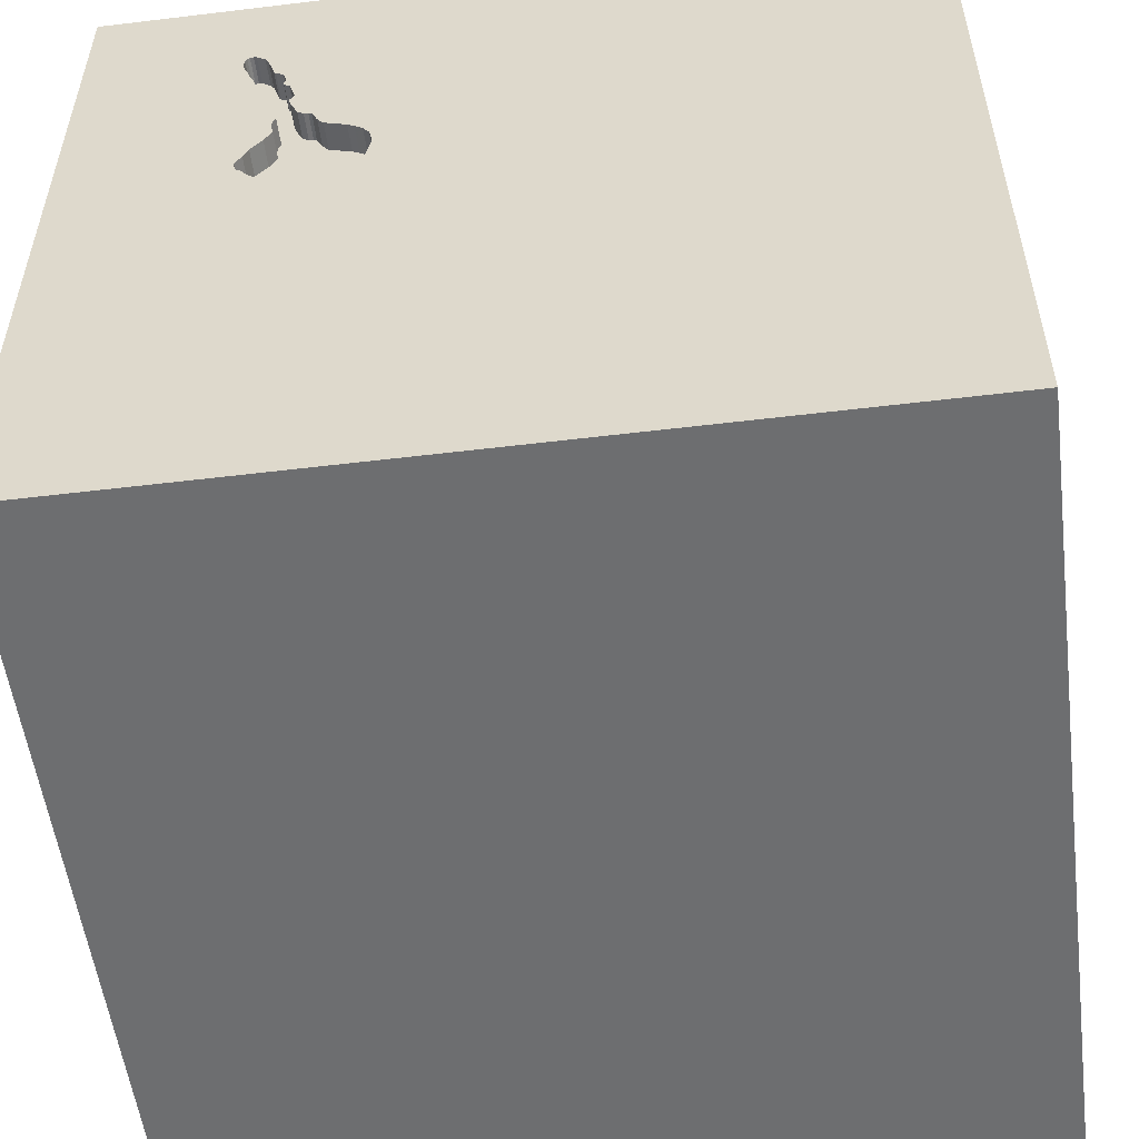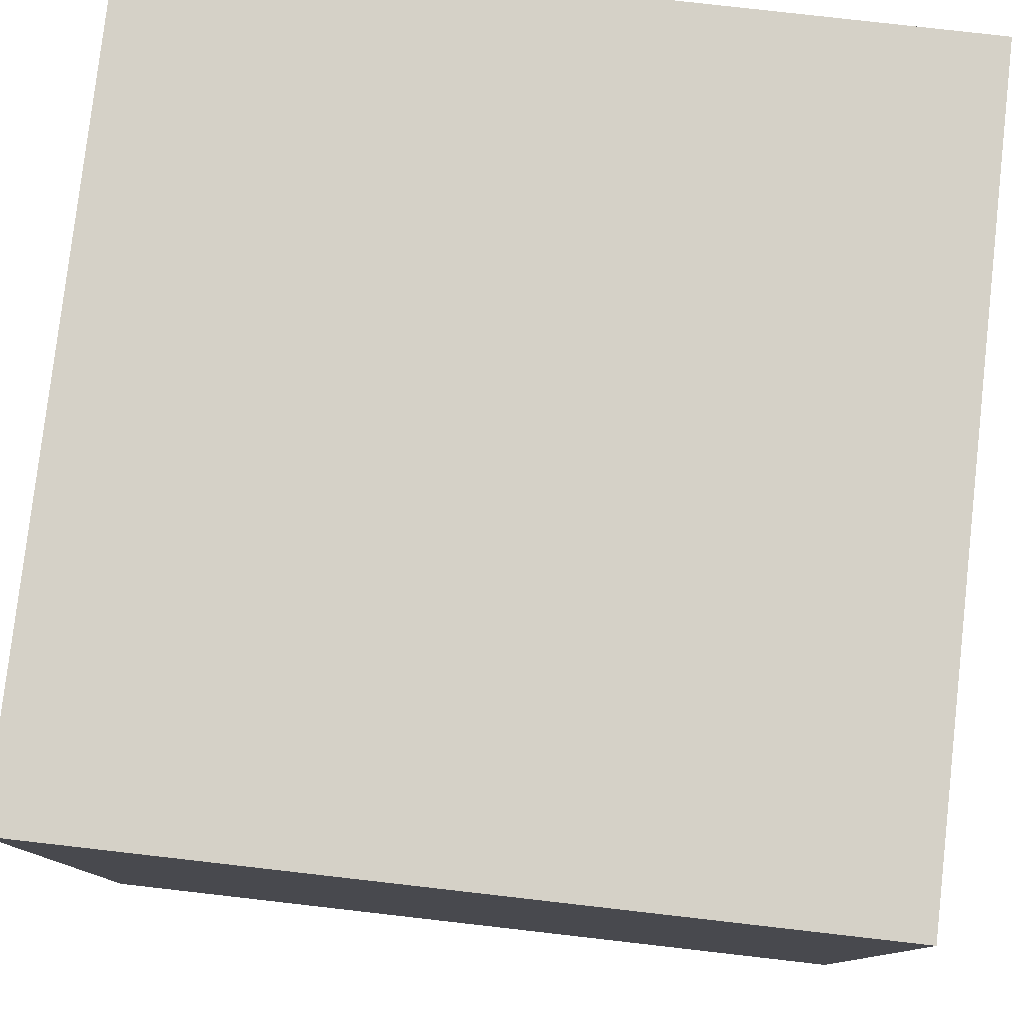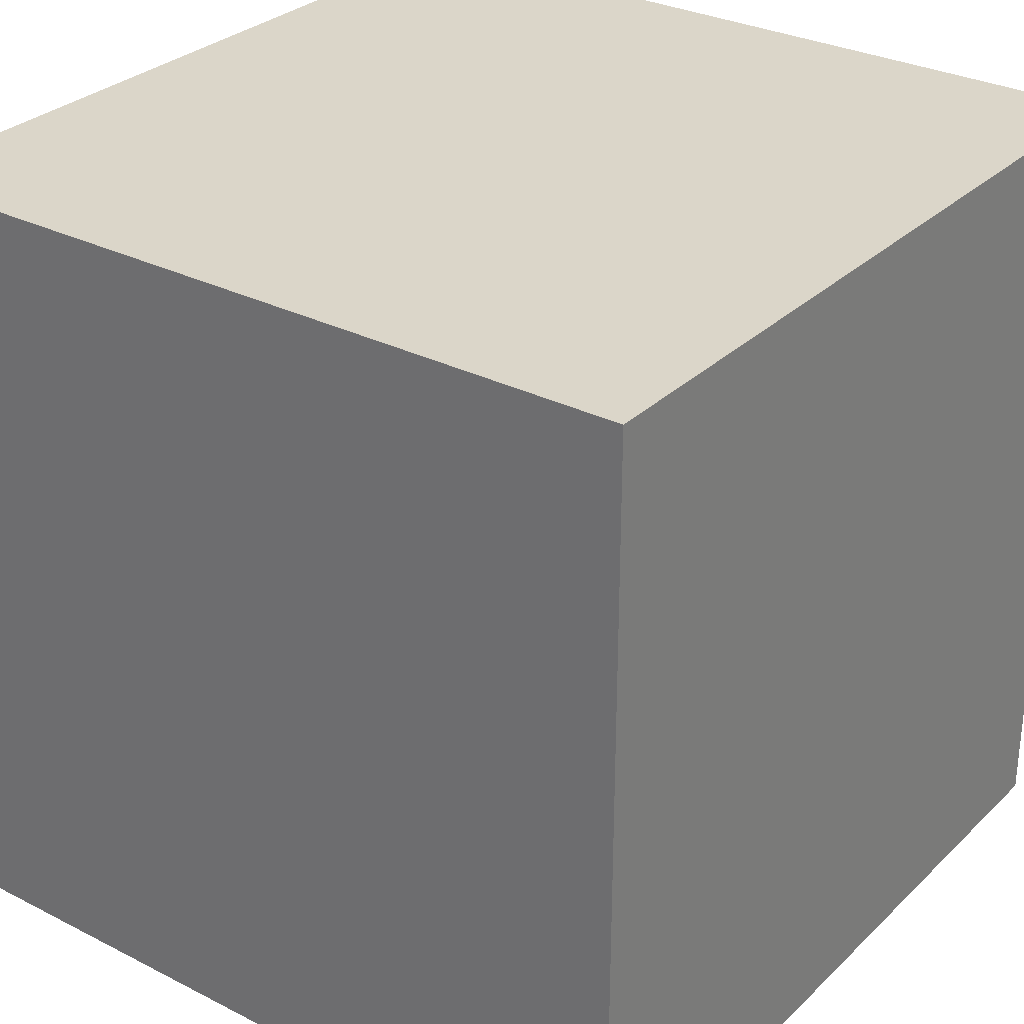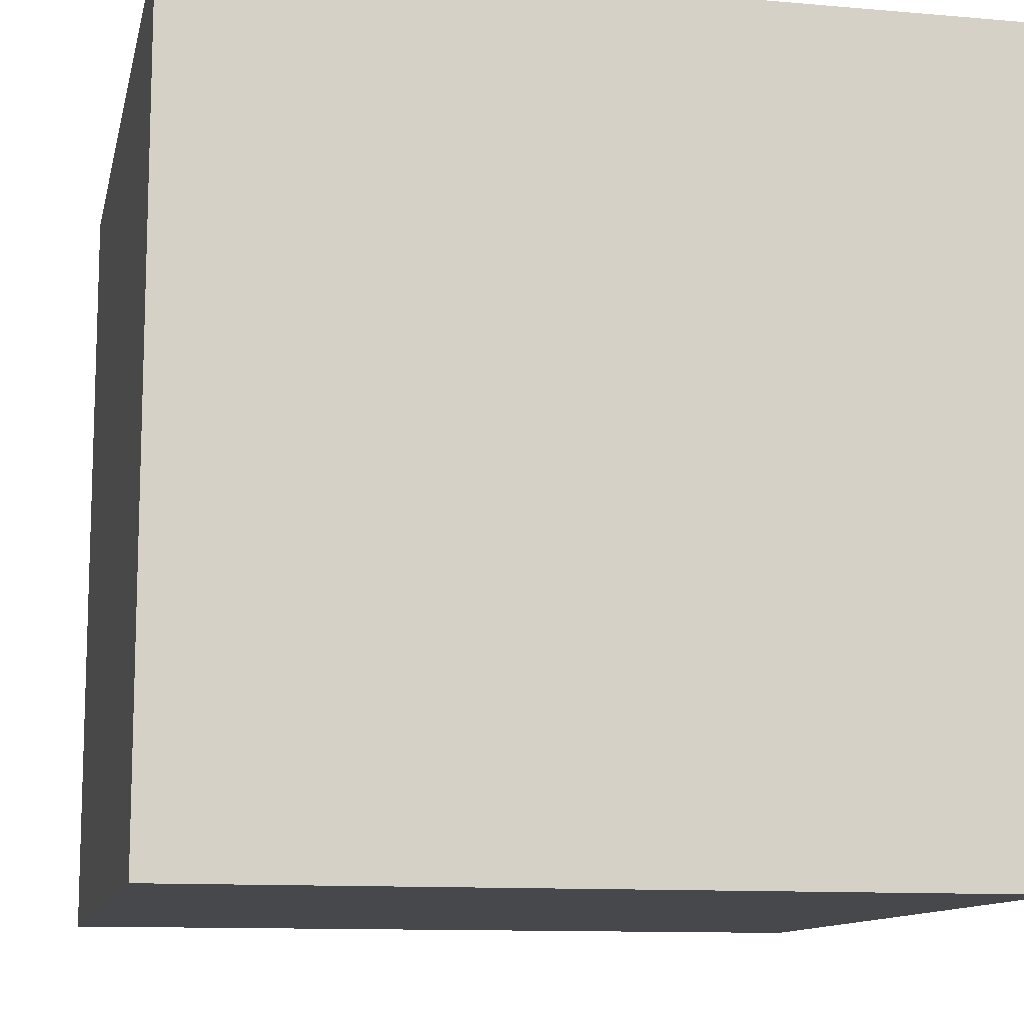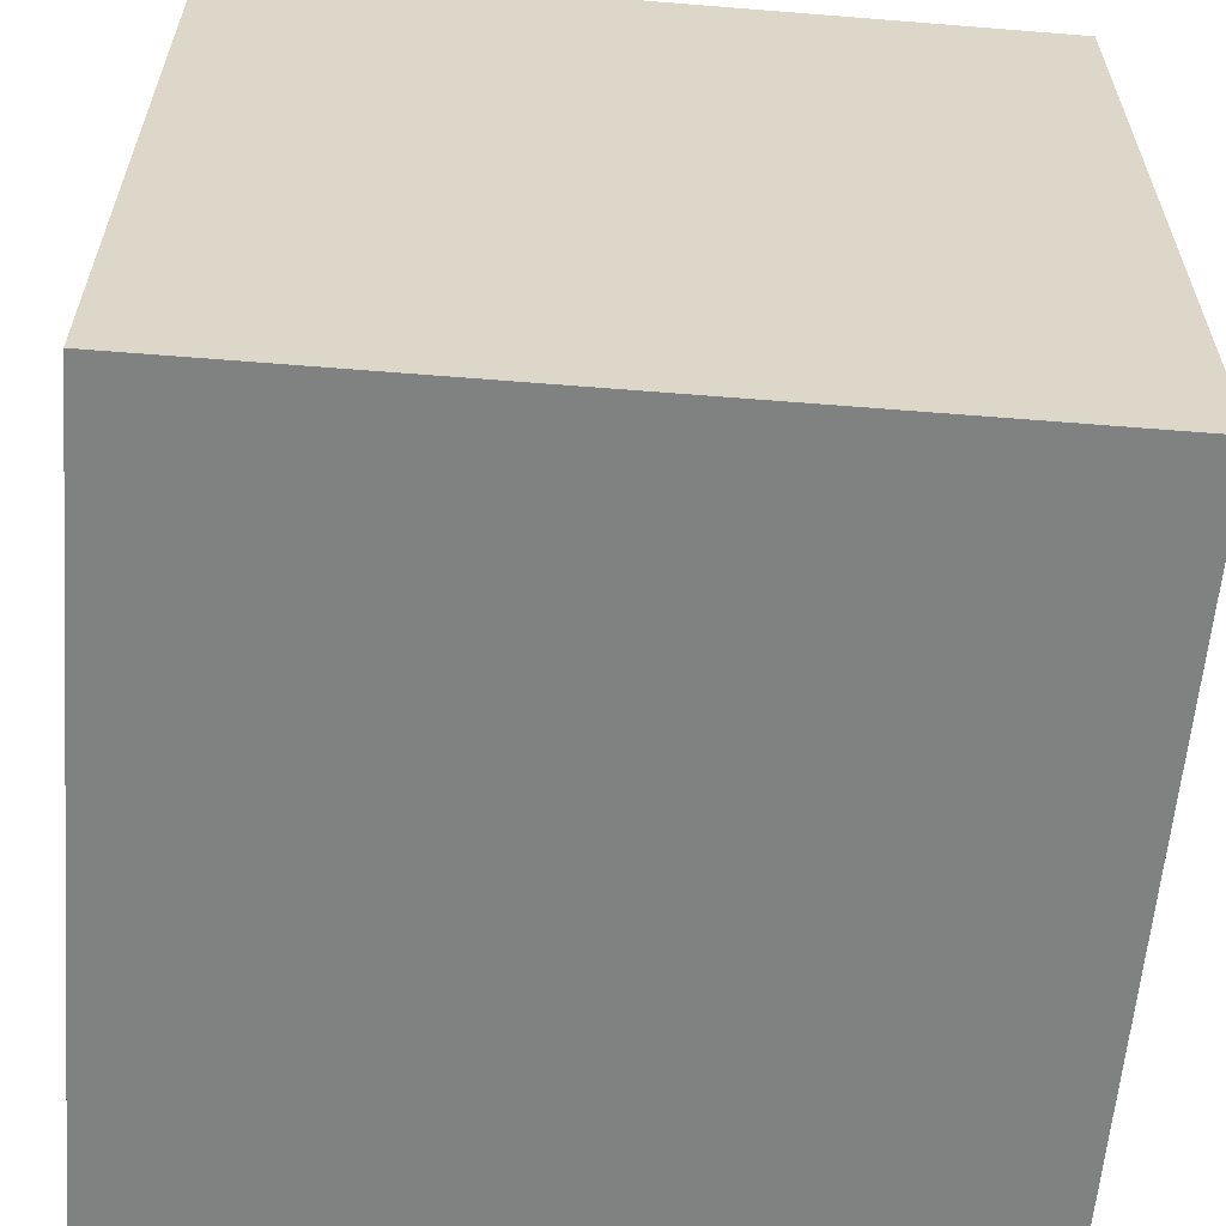
<metadata>
{"format":"obj","ext":"obj","renderer":"f3d","projection":"perspective","resolution":1024,"background":"white","views":[{"elev":-54.2,"azim":-172.7,"up":"+Z"},{"elev":79.2,"azim":6.5,"up":"+Z"},{"elev":30.1,"azim":36.5,"up":"+Z"},{"elev":-11.4,"azim":168.0,"up":"+Y"},{"elev":-60.3,"azim":85.3,"up":"+Z"}]}
</metadata>
<code>
o key_109
v 0.5262 1.5 0.505
v 0.8444 1.5 1.052
v 0.8444 1.4 1.052
v 0.8556 1.4 0.4163
v 0.7709 1.5 0.8967
v 0.8895 1.5 1.099
v 0.9017 1.5 0.9519
v 0.9017 1.4 0.9519
v 0.9287 1.5 1.076
v 0.9287 1.4 1.076
v -0.9961 -0.7389 -1.5
v -0.4557 0.4362 -1.5
v -0.9635 -0.5208 1.5
v -1.042 -1.5 -0.7552
v -1.094 -1.5 -0.3125
v -0.8333 -1.5 -1.5
v -0.651 -1.5 0.8984
v -0.9473 1.5 0.2604
v -0.9375 1.5 1.12
v -1.068 0.8333 1.5
v 0.8979 1.5 0.3304
v 0.8979 1.4 0.3304
v 0.7786 1.5 0.8739
v 0.9233 1.5 1.01
v 0.7329 1.5 0.7697
v 0.8346 1.5 0.4435
v 0.8327 1.5 0.7826
v 0.8327 1.4 0.7826
v 0.9315 1.5 1.044
v 0.9315 1.4 1.044
v 0.5384 1.5 0.5125
v 0.5384 1.4 0.5125
v 0.7812 1.029 -1.5
v 0.4167 0.1562 1.5
v 0.7747 -0.05859 -1.5
v 0.651 1.211 1.5
v -0.04557 -0.5534 -1.5
v 0.5208 -0.651 1.5
v 0.2083 -1.5 -0.8333
v 0.599 -1.5 0.5208
v 0.1562 -1.5 -0
v 0.1302 -1.5 -1.5
v 0.625 -1.5 -1.25
v -0.1302 -1.5 -0.625
v -0.1302 -1.5 1.5
v 0.2083 0.5469 1.5
v 0.7845 1.5 -1.029
v 0.1562 1.5 0.4167
v 0.1562 1.5 0
v 0.2539 1.5 1.055
v -0.1562 1.5 -1.5
v -0.1562 1.5 1.5
v 0.8571 1.5 1.072
v 0.8571 1.4 1.072
v 0.7963 1.5 0.5742
v 0.7963 1.4 0.5742
v 0.811 1.5 0.9552
v 0.8136 1.5 0.4707
v 0.8136 1.4 0.4707
v 0.852 1.5 0.2471
v 0.852 1.4 0.2471
v 0.7524 1.5 0.8409
v 0.7524 1.4 0.8409
v 0.8921 1.5 0.2951
v 0.2214 -1.172 1.5
v -0.05208 -0 1.5
v -0.05208 1.094 1.5
v -0.1823 -0.4688 1.5
v -0.1823 -1.5 0.4557
v -0.05208 -1.5 1.172
v -0.2083 -1.5 -1.25
v -0.2604 -1.302 -1.5
v 0.913 1.5 1.098
v 0.913 1.4 1.098
v 0.6701 1.5 0.6264
v 0.8521 1.5 0.8199
v 0.7864 1.5 0.5216
v 0.7179 1.5 0.1561
v 0.7179 1.4 0.1561
v 1.042 0.4167 1.5
v 1.094 0.9375 1.5
v 1.25 -0.3906 1.5
v 0.9896 -1.5 -0.7292
v 1.25 -1.5 0.1302
v 1.5 -1.5 1.5
v 1.5 -1.5 -1.5
v 0.8556 1.5 0.4163
v 1.094 1.5 0.05208
v 0.7682 -1.12 -1.5
v 0.7559 1.5 0.1732
v 0.8227 1.5 0.7405
v 0.8227 1.4 0.7405
v 0.7567 1.5 0.8478
v 0.8895 1.4 1.099
v 0.8884 1.5 0.9289
v 0.8921 1.4 0.2951
v 0.6195 1.5 0.5456
v 0.4498 1.4 0.3819
v 0.7493 1.5 0.7397
v 0.7912 1.5 0.5859
v 0.7912 1.4 0.5859
v 0.5455 1.5 0.1735
v 0.7567 1.4 0.8478
v 0.727 1.5 0.6755
v 0.7834 1.5 0.9382
v 0.7834 1.4 0.9382
v 0.8153 1.5 0.214
v -0.4427 0.625 1.5
v -0.625 -0.1562 1.5
v -0.625 1.224 1.5
v -0.4818 -1.5 -0.1823
v -0.319 1.5 -0.7617
v 0.8183 1.5 0.9639
v -1.5 0.599 0.1823
v -1.5 0.638 1.302
v -1.5 0.6641 -0.4492
v -1.5 0.4427 0.8073
v -1.5 0.1042 -1.5
v -1.5 -0.1302 1.5
v -1.5 -0.01302 -0.9896
v -1.5 -0.1562 0.4687
v -1.5 0 0
v -1.5 -0.2604 1.211
v -1.5 -0.1562 -0.4427
v -1.5 1.185 -0.599
v -1.5 1.224 0.1562
v -1.5 1.5 1.5
v -1.5 1.198 0.625
v -1.5 1.5 -1.5
v -1.5 -0.651 0.7161
v -1.5 -0.625 -0.3906
v -1.5 -0.5208 -1.25
v -1.5 -1.5 -0.1302
v -1.5 -1.5 0.8333
v -1.5 -1.5 1.5
v -1.5 -1.5 -1.5
v -1.5 0.625 -1.042
v -1.5 0.8333 1.5
v -1.5 1.5 -0.1302
v -1.5 1.5 0.8333
v -1.5 -1.198 0.4427
v -1.5 -1.198 -0.1823
v -1.5 -1.198 -0.625
v 0.714 1.5 0.6461
v 0.4846 1.5 0.473
v 0.4846 1.4 0.473
v 0.8521 1.4 0.8199
v 0.7031 -1.5 -0.2214
v 0.651 -1.5 1.198
v 0.5336 1.5 0.1841
v 0.625 1.5 -0.2018
v 0.8333 1.5 -1.5
v 0.8333 1.5 1.5
v 0.5208 1.5 0.5017
v 0.8734 1.5 0.3702
v 0.8734 1.4 0.3702
v 0.6195 1.4 0.5456
v 0.8748 1.5 0.8825
v 0.9217 1.5 1.091
v 0.4657 1.5 0.2944
v 0.642 1.5 0.5742
v 0.642 1.4 0.5742
v 0.7864 1.4 0.5216
v 0.8843 1.5 0.2839
v 0.8843 1.4 0.2839
v 0.6643 1.5 0.6239
v 0.6643 1.4 0.6239
v 0.7828 1.5 0.6166
v 0.7828 1.4 0.6166
v 0.7934 1.5 0.6611
v 1.5 -1.022 -0
v 1.5 -0.8333 -1.5
v 1.5 -0.8366 -1.126
v 1.5 0.7031 -1.113
v 1.5 0.9806 -0.21
v 1.5 0.918 1.13
v 1.5 0.1302 -1.5
v 1.5 -0.1042 1.5
v 1.5 1.5 -1.5
v 1.5 1.5 1.5
v 1.5 -0.2799 0.8984
v 1.5 -0.2995 -0.3906
v 1.5 -1.5 -0.8333
v 1.5 -1.5 0.1562
v 1.5 1.5 -0.1562
v 1.5 1.5 0.8333
v 0.8153 1.4 0.214
v 0.4578 1.5 0.3382
v 0.6983 1.5 0.1398
v 0.7786 1.4 0.8739
v 0.8023 1.5 0.6983
v 0.8023 1.4 0.6983
v -1.25 -0.4297 1.5
v -1.198 0.3906 1.5
v -1.185 0.9375 -1.5
v -1.094 -1.5 0.2344
v -1.25 -1.5 0.625
v -1.055 1.5 -1.048
v 0.793 1.5 0.5933
v 0.9006 1.5 1.101
v 0.9233 1.4 1.01
v 0.4615 1.5 0.4419
v 0.4615 1.4 0.4419
v 0.793 1.4 0.5933
v 0.8884 1.4 0.9289
v -0.3646 -1.198 1.5
v -0.4167 1.198 -1.5
v 0.811 1.4 0.9552
v 0.8684 1.5 0.272
v 0.8684 1.4 0.272
v 0.91 1.5 0.9866
v 0.91 1.4 0.9866
v 0.6983 1.4 0.1398
v 0.7709 1.4 0.8967
v 0.4992 1.5 0.4852
v 0.7136 1.5 0.1492
v 0.7423 1.5 0.71
v 0.8183 1.4 0.9639
v 0.7136 1.4 0.1492
v 0.8333 -0.2083 1.5
v 0.6857 1.5 0.1362
v 0.7423 1.4 0.71
v 0.653 1.5 0.5989
v 0.6914 1.5 0.6279
v 0.6914 1.4 0.6279
v 0.4657 1.4 0.2944
v 0.6731 1.5 0.1327
v 0.6731 1.4 0.1327
v 0.5573 1.5 0.1628
v 0.5573 1.4 0.1628
v 0.9217 1.4 1.091
v 0.6759 1.5 0.629
v 0.5902 1.5 0.1472
v 0.5902 1.4 0.1472
v 0.5336 1.4 0.1841
v 0.7493 1.4 0.7397
v 0.9006 1.4 1.101
v 0.5139 1.5 0.4974
v 0.5139 1.4 0.4974
v 0.6759 1.4 0.629
v 0.8748 1.4 0.8825
v 0.4498 1.5 0.3819
v 0.7559 1.4 0.1732
v 0.7411 1.5 0.7547
v 0.9896 1.5 1.25
v 0.714 1.4 0.6461
v 0.8626 1.5 0.8644
v 0.8626 1.4 0.8644
v 0.7972 1.5 0.9467
v 0.7751 1.5 0.8591
v 0.7751 1.4 0.8591
v 0.7329 1.4 0.7697
f 135 141 134
f 134 197 135
f 193 119 135
f 119 123 135
f 123 130 135
f 141 133 134
f 133 197 134
f 197 17 135
f 45 206 135
f 135 13 193
f 130 141 135
f 133 196 197
f 135 70 45
f 17 70 135
f 45 65 206
f 197 196 17
f 206 13 135
f 141 142 133
f 206 68 13
f 193 194 119
f 119 115 123
f 123 121 130
f 138 115 119
f 130 142 141
f 133 15 196
f 196 69 17
f 85 65 45
f 65 68 206
f 68 109 13
f 109 193 13
f 194 138 119
f 130 131 142
f 142 143 133
f 69 70 17
f 70 85 45
f 115 117 123
f 117 121 123
f 143 136 133
f 70 149 85
f 136 15 133
f 15 111 196
f 111 69 196
f 194 20 138
f 121 131 130
f 136 14 15
f 109 194 193
f 121 122 131
f 65 38 68
f 68 66 109
f 109 108 194
f 131 143 142
f 85 38 65
f 138 127 115
f 14 111 15
f 69 40 70
f 40 149 70
f 20 127 138
f 127 117 115
f 111 41 69
f 66 108 109
f 108 20 194
f 117 114 121
f 122 124 131
f 114 122 121
f 131 136 143
f 38 66 68
f 127 128 117
f 41 40 69
f 40 85 149
f 38 34 66
f 66 46 108
f 128 114 117
f 14 44 111
f 111 44 41
f 108 110 20
f 110 127 20
f 124 120 131
f 131 132 136
f 85 82 38
f 19 140 127
f 120 132 131
f 41 148 40
f 82 220 38
f 220 34 38
f 34 46 66
f 122 116 124
f 11 16 136
f 136 44 14
f 140 128 127
f 114 116 122
f 136 71 44
f 40 84 85
f 128 126 114
f 44 148 41
f 46 67 108
f 108 67 110
f 110 52 127
f 19 127 52
f 18 140 19
f 132 118 136
f 16 71 136
f 71 39 44
f 148 84 40
f 84 184 85
f 85 178 82
f 220 80 34
f 140 126 128
f 126 116 114
f 116 120 124
f 11 136 118
f 72 16 11
f 171 85 184
f 171 181 85
f 181 178 85
f 80 46 34
f 67 52 110
f 140 139 126
f 126 125 116
f 39 148 44
f 18 139 140
f 137 120 116
f 120 118 132
f 16 42 71
f 82 80 220
f 12 37 11
f 37 72 11
f 72 42 16
f 80 81 46
f 46 36 67
f 50 19 52
f 50 18 19
f 71 43 39
f 39 83 148
f 182 181 171
f 81 36 46
f 48 18 50
f 49 18 48
f 116 125 137
f 83 84 148
f 139 125 126
f 178 80 82
f 36 52 67
f 112 18 49
f 195 11 118
f 37 89 72
f 42 43 71
f 43 83 39
f 175 181 182
f 176 178 181
f 151 112 49
f 137 118 120
f 12 11 195
f 35 37 12
f 89 42 72
f 175 176 181
f 198 139 18
f 125 129 137
f 33 35 12
f 83 184 84
f 36 153 52
f 31 48 50
f 188 160 48
f 242 188 48
f 151 49 48
f 112 198 18
f 83 183 184
f 178 81 80
f 50 52 153
f 48 31 154
f 238 215 145
f 48 154 238
f 202 242 48
f 48 238 145
f 48 145 202
f 150 151 48
f 48 160 150
f 47 112 151
f 139 129 125
f 137 129 118
f 171 184 183
f 178 180 81
f 31 50 223
f 97 31 223
f 223 161 97
f 31 1 154
f 221 189 151
f 151 150 102
f 227 221 151
f 151 102 229
f 151 229 233
f 233 227 151
f 198 129 139
f 195 118 129
f 35 89 37
f 42 86 43
f 43 86 83
f 173 171 183
f 174 175 182
f 176 180 178
f 166 223 50
f 75 166 50
f 144 224 232
f 232 75 50
f 50 104 144
f 50 144 232
f 78 90 151
f 216 78 151
f 151 189 216
f 89 86 42
f 86 183 83
f 182 171 173
f 245 50 153
f 245 53 50
f 50 53 2
f 50 2 113
f 249 105 50
f 50 113 57
f 50 57 249
f 50 5 23
f 244 99 104
f 25 244 104
f 25 104 50
f 23 250 93
f 62 25 50
f 93 62 50
f 50 23 93
f 151 90 107
f 33 12 207
f 81 153 36
f 87 7 211
f 87 211 24
f 87 24 29
f 6 53 245
f 245 87 29
f 245 29 9
f 200 6 245
f 245 9 159
f 73 200 245
f 159 73 245
f 50 105 5
f 217 104 99
f 88 107 60
f 60 209 164
f 164 64 88
f 60 164 88
f 174 182 173
f 87 95 7
f 88 64 21
f 88 21 155
f 88 151 107
f 207 12 195
f 87 91 76
f 76 247 158
f 158 95 87
f 76 158 87
f 87 88 155
f 26 58 77
f 87 26 77
f 47 151 88
f 81 180 153
f 180 245 153
f 91 27 76
f 199 168 170
f 87 77 55
f 199 170 87
f 55 100 199
f 87 55 199
f 87 245 180
f 91 87 170
f 170 191 91
f 51 112 47
f 51 198 112
f 51 207 195
f 51 33 207
f 173 183 86
f 179 175 174
f 186 176 175
f 186 87 180
f 185 88 87
f 185 47 88
f 179 152 47
f 152 51 47
f 51 129 198
f 51 195 129
f 152 33 51
f 179 33 152
f 179 35 33
f 172 89 35
f 177 174 173
f 179 185 175
f 185 186 175
f 186 180 176
f 185 87 186
f 179 47 185
f 179 177 35
f 177 172 35
f 172 86 89
f 172 173 86
f 177 173 172
f 179 174 177
f 156 61 187
f 156 210 61
f 4 156 187
f 187 61 107
f 156 22 210
f 61 210 60
f 156 4 87
f 87 155 156
f 59 4 187
f 60 107 61
f 107 90 187
f 22 156 21
f 96 210 22
f 209 60 210
f 155 21 156
f 26 87 4
f 4 59 26
f 59 187 243
f 243 187 90
f 21 64 22
f 96 165 210
f 96 22 64
f 164 209 210
f 210 165 164
f 58 26 59
f 243 226 59
f 64 164 165
f 165 96 64
f 77 58 59
f 59 163 77
f 243 79 226
f 157 59 226
f 79 243 90
f 90 78 79
f 163 59 157
f 79 235 226
f 157 226 32
f 78 216 79
f 55 77 163
f 163 56 55
f 157 162 163
f 234 235 79
f 150 160 226
f 226 235 150
f 157 32 97
f 32 226 98
f 219 79 216
f 101 56 163
f 162 157 161
f 163 162 225
f 235 234 230
f 228 234 79
f 160 188 226
f 32 31 97
f 97 161 157
f 239 32 98
f 188 242 98
f 98 226 188
f 213 79 219
f 56 101 55
f 101 163 225
f 162 161 223
f 167 225 162
f 102 150 235
f 235 230 102
f 233 229 230
f 230 234 233
f 234 228 233
f 228 79 213
f 32 239 1
f 1 31 32
f 146 239 98
f 216 189 213
f 213 219 216
f 100 55 101
f 169 101 225
f 223 166 167
f 167 162 223
f 167 240 225
f 229 102 230
f 227 233 228
f 221 227 228
f 228 213 221
f 239 238 154
f 154 1 239
f 215 238 239
f 239 146 215
f 146 98 203
f 242 202 203
f 203 98 242
f 189 221 213
f 199 100 101
f 101 204 199
f 101 169 204
f 246 169 225
f 166 75 167
f 75 232 240
f 240 167 75
f 232 224 225
f 225 240 232
f 145 215 146
f 146 203 145
f 202 145 203
f 204 169 199
f 222 169 246
f 246 225 144
f 224 144 225
f 168 199 169
f 169 222 192
f 222 246 104
f 104 217 222
f 144 104 246
f 170 168 169
f 169 192 170
f 192 222 236
f 217 99 222
f 192 191 170
f 192 236 92
f 236 222 99
f 91 191 192
f 192 92 91
f 28 92 236
f 99 244 236
f 27 91 92
f 92 28 27
f 252 28 236
f 244 25 252
f 252 236 244
f 28 252 63
f 76 27 28
f 28 147 76
f 28 63 251
f 25 62 63
f 63 252 25
f 28 251 147
f 103 251 63
f 62 93 63
f 147 248 76
f 251 248 147
f 93 250 251
f 251 103 93
f 103 63 93
f 247 76 248
f 251 190 248
f 250 23 251
f 158 247 248
f 248 241 158
f 190 251 23
f 190 214 248
f 248 208 241
f 214 190 23
f 23 5 214
f 208 248 214
f 95 158 241
f 241 205 95
f 205 241 208
f 208 214 106
f 208 218 205
f 106 214 5
f 5 105 106
f 249 57 208
f 208 106 249
f 205 8 95
f 57 113 218
f 218 208 57
f 8 205 218
f 105 249 106
f 7 95 8
f 218 212 8
f 8 212 7
f 3 218 113
f 113 2 3
f 218 3 212
f 211 7 212
f 3 201 212
f 24 211 212
f 212 201 24
f 2 53 54
f 54 3 2
f 30 201 3
f 54 30 3
f 201 30 24
f 30 54 10
f 53 6 94
f 94 54 53
f 29 24 30
f 30 10 29
f 10 54 94
f 9 29 10
f 94 231 10
f 6 200 237
f 237 94 6
f 159 9 10
f 10 231 159
f 237 231 94
f 74 231 237
f 200 73 74
f 74 237 200
f 231 74 159
f 73 159 74

</code>
